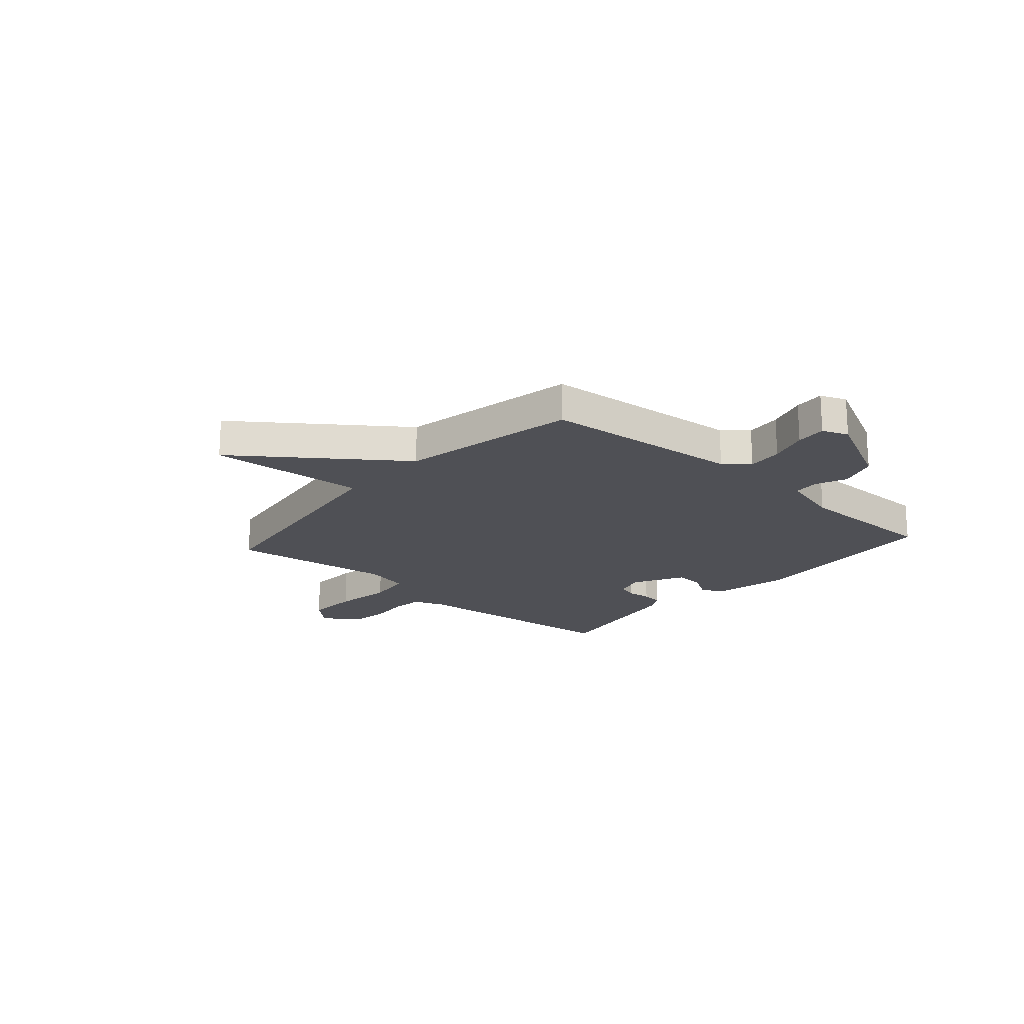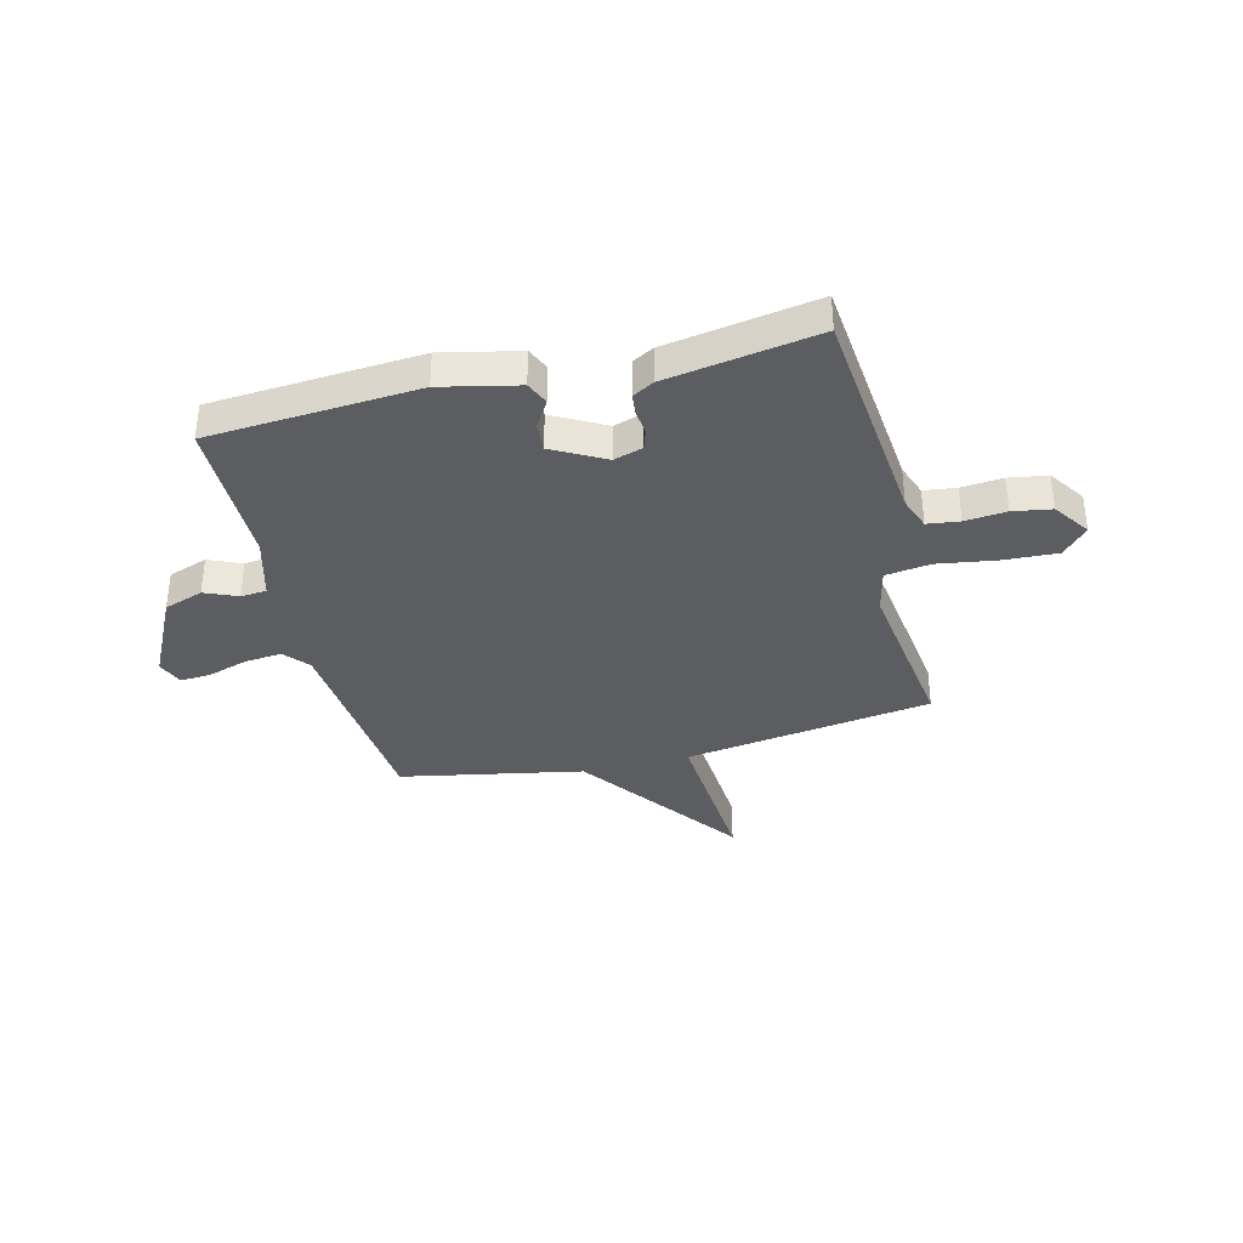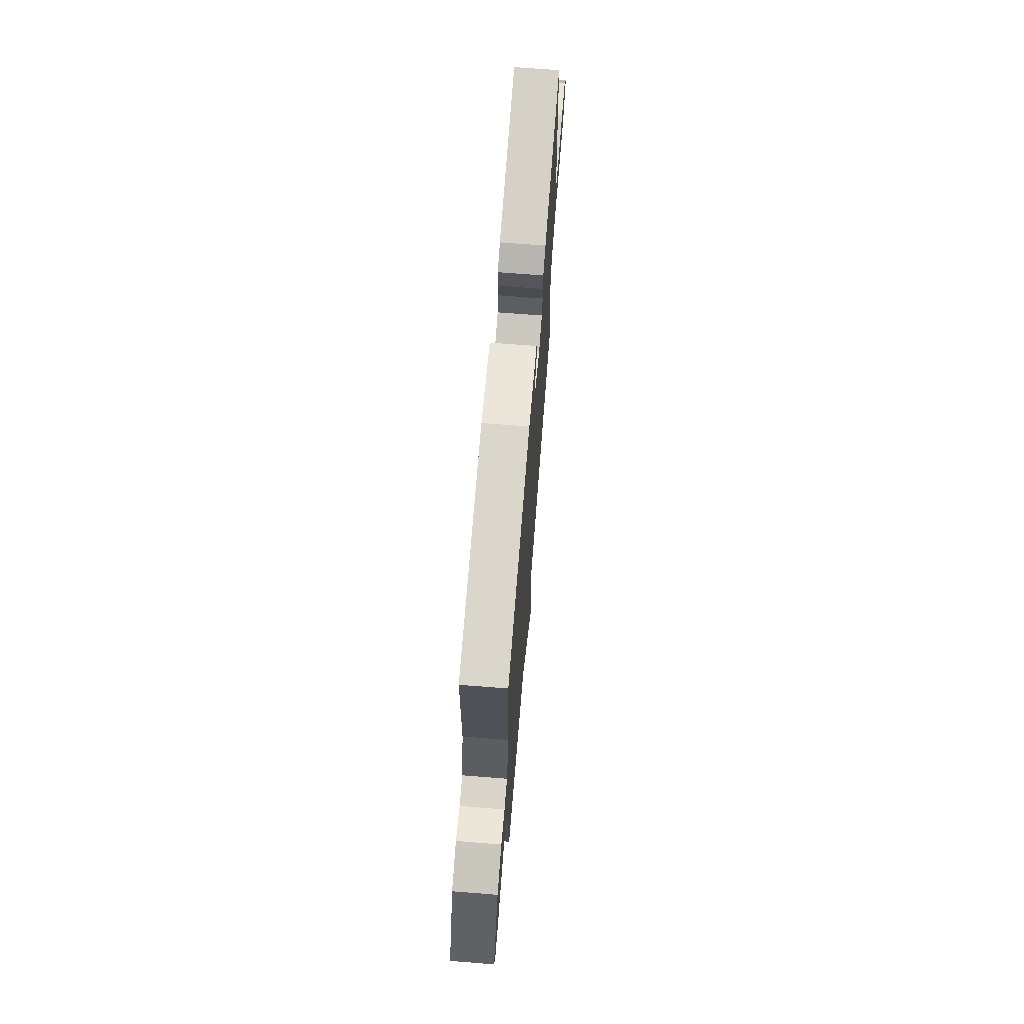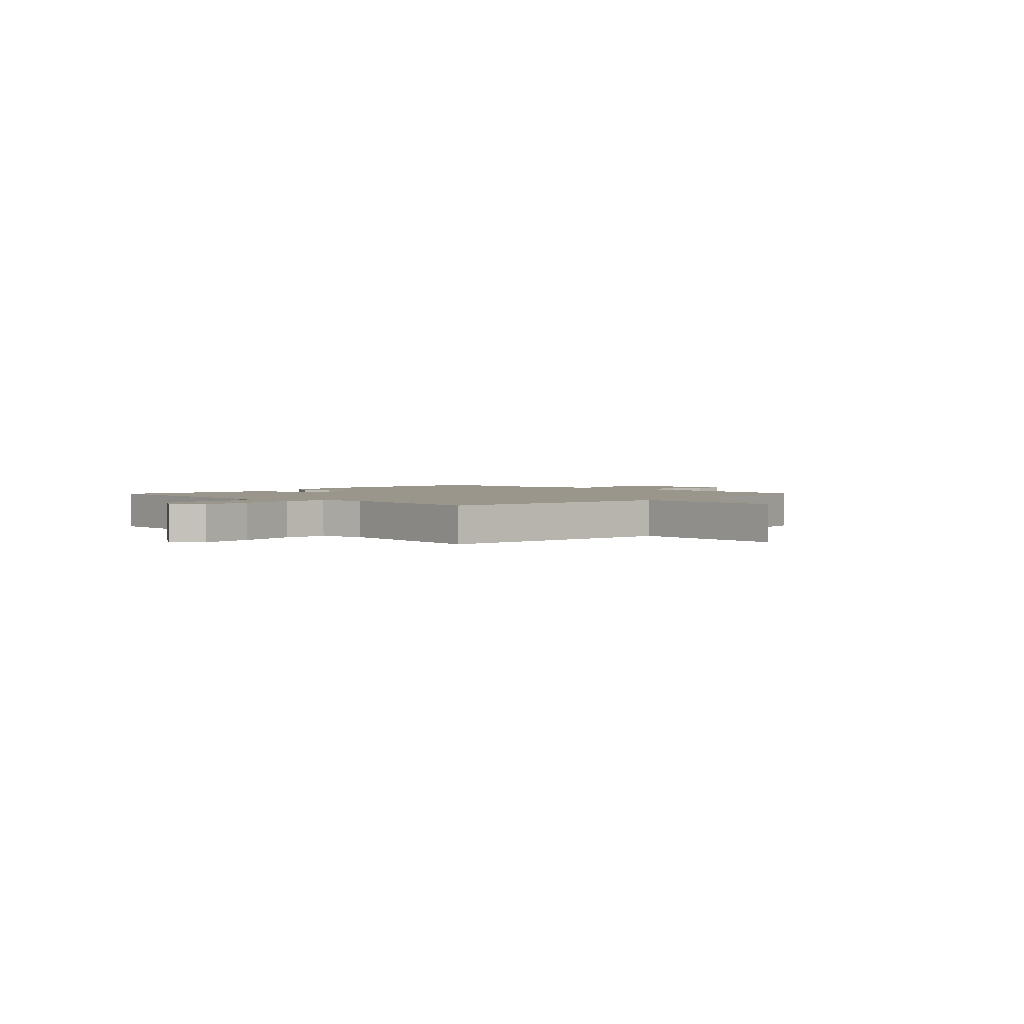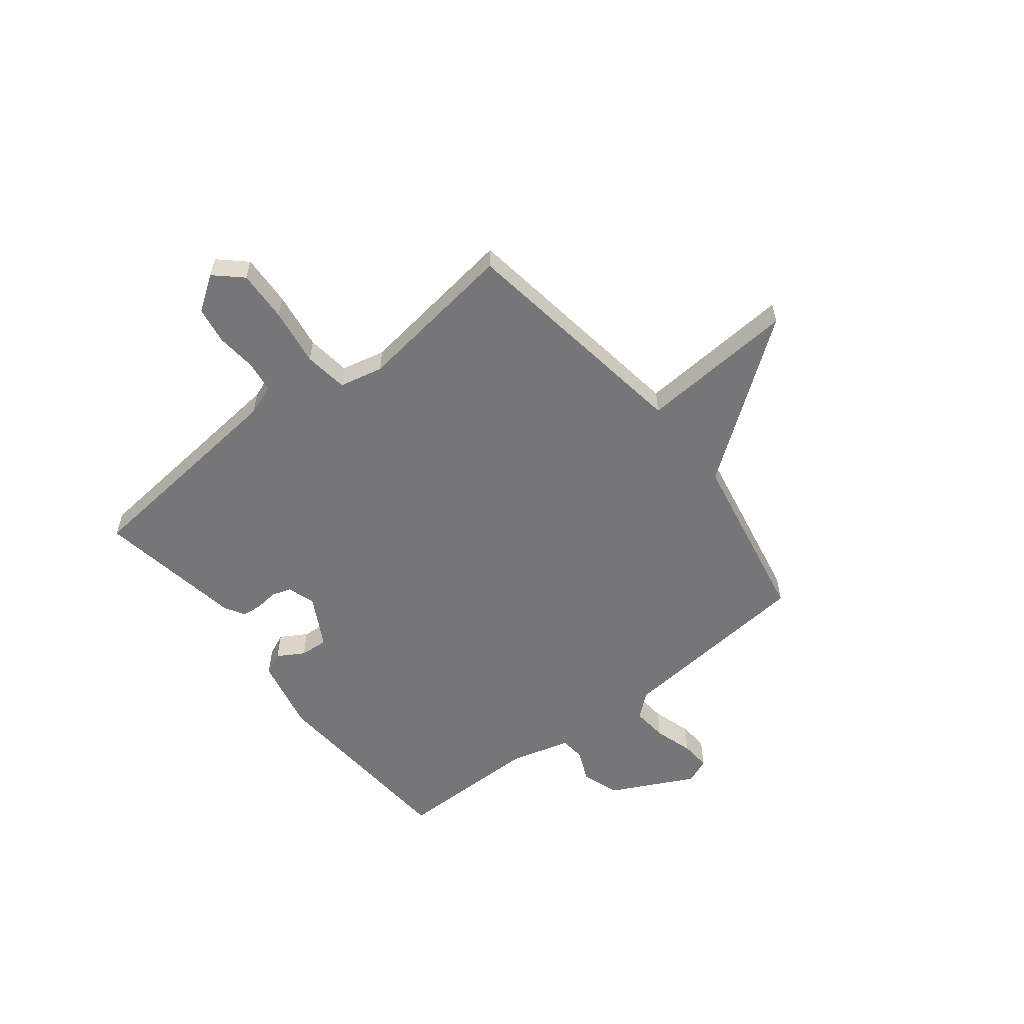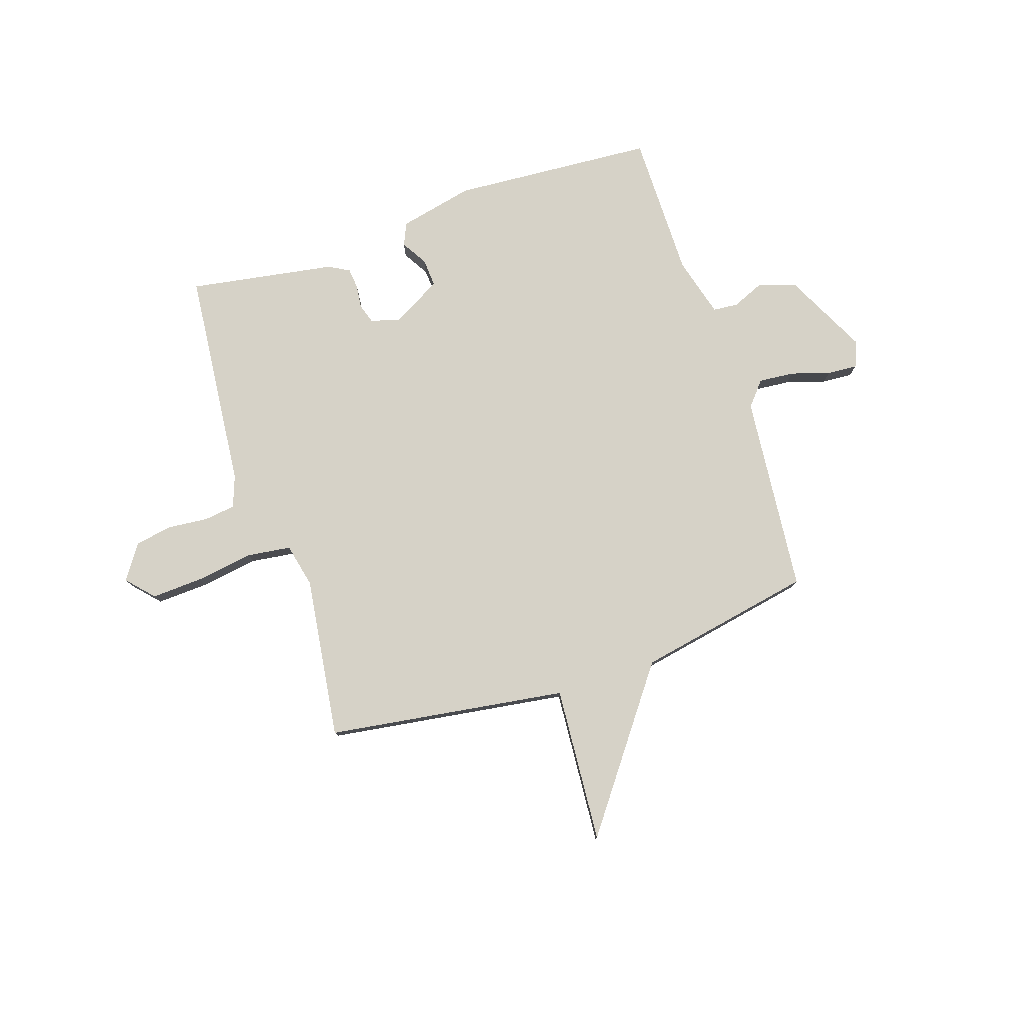
<metadata>
{"format":"obj","ext":"obj","renderer":"f3d","projection":"perspective","resolution":1024,"background":"white","views":[{"elev":-19.4,"azim":-131.4,"up":"+Y"},{"elev":-36.2,"azim":14.1,"up":"+Y"},{"elev":69.7,"azim":-85.5,"up":"+Z"},{"elev":2.3,"azim":133.5,"up":"+Y"},{"elev":-56.9,"azim":128.2,"up":"+Y"},{"elev":78.6,"azim":161.8,"up":"+Y"}]}
</metadata>
<code>
v -0.5 0.07 -0.5
v -0.535 0.07 -0.118
v -0.574 0.07 -0.072
v -0.642 0.07 -0.078
v -0.717 0.07 -0.101
v -0.775 0.07 -0.105
v -0.795 0.07 -0.056
v -0.715 0.07 0.103
v -0.642 0.07 0.128
v -0.581 0.07 0.102
v -0.533 0.07 0.106
v -0.501 0.07 0.221
v -0.5 0.07 0.5
v -0.111 0.07 0.526
v 0.032 0.07 0.494
v 0.051 0.07 0.451
v 0.021 0.07 0.401
v 0.017 0.07 0.347
v 0.114 0.07 0.294
v 0.168 0.07 0.311
v 0.18 0.07 0.348
v 0.175 0.07 0.393
v 0.179 0.07 0.432
v 0.219 0.07 0.454
v 0.5 0.07 0.5
v 0.541 0.07 0.076
v 0.563 0.07 0.016
v 0.623 0.07 0.008
v 0.7 0.07 0.015
v 0.772 0.07 0.003
v 0.818 0.07 -0.064
v 0.771 0.07 -0.115
v 0.672 0.07 -0.11
v 0.561 0.07 -0.093
v 0.477 0.07 -0.104
v 0.458 0.07 -0.188
v 0.5 0.07 -0.5
v 0.039 0.07 -0.566
v 0.06 0.07 -0.866
v -0.161 0.07 -0.566
v -0.5 0 -0.5
v -0.535 0 -0.118
v -0.574 0 -0.072
v -0.642 0 -0.078
v -0.717 0 -0.101
v -0.775 0 -0.105
v -0.795 0 -0.056
v -0.715 0 0.103
v -0.642 0 0.128
v -0.581 0 0.102
v -0.533 0 0.106
v -0.501 0 0.221
v -0.5 0 0.5
v -0.111 0 0.526
v 0.032 0 0.494
v 0.051 0 0.451
v 0.021 0 0.401
v 0.017 0 0.347
v 0.114 0 0.294
v 0.168 0 0.311
v 0.18 0 0.348
v 0.175 0 0.393
v 0.179 0 0.432
v 0.219 0 0.454
v 0.5 0 0.5
v 0.541 0 0.076
v 0.563 0 0.016
v 0.623 0 0.008
v 0.7 0 0.015
v 0.772 0 0.003
v 0.818 0 -0.064
v 0.771 0 -0.115
v 0.672 0 -0.11
v 0.561 0 -0.093
v 0.477 0 -0.104
v 0.458 0 -0.188
v 0.5 0 -0.5
v 0.039 0 -0.566
v 0.06 0 -0.866
v -0.161 0 -0.566
f 38 39 40
f 40 1 2
f 38 40 2
f 37 38 2
f 36 37 2
f 35 36 2 3
f 34 35 3
f 32 33 34
f 31 32 34
f 30 31 34
f 29 30 34
f 28 29 34
f 27 28 34 3
f 26 27 3
f 24 25 26
f 23 24 26
f 22 23 26
f 21 22 26
f 20 21 26
f 26 3 4
f 20 26 4
f 19 20 4
f 5 6 7
f 4 5 7
f 19 4 7
f 18 19 7
f 17 18 7
f 15 16 17
f 14 15 17
f 13 14 17
f 12 13 17
f 11 12 17
f 11 17 7
f 10 11 7
f 7 8 9 10
f 80 79 78
f 42 41 80
f 42 80 78
f 42 78 77
f 42 77 76
f 43 42 76 75
f 43 75 74
f 74 73 72
f 74 72 71
f 74 71 70
f 74 70 69
f 74 69 68
f 43 74 68 67
f 43 67 66
f 66 65 64
f 66 64 63
f 66 63 62
f 66 62 61
f 66 61 60
f 44 43 66
f 44 66 60
f 44 60 59
f 47 46 45
f 47 45 44
f 47 44 59
f 47 59 58
f 47 58 57
f 57 56 55
f 57 55 54
f 57 54 53
f 57 53 52
f 57 52 51
f 47 57 51
f 47 51 50
f 50 49 48 47
f 1 41 42 2
f 2 42 43 3
f 3 43 44 4
f 4 44 45 5
f 5 45 46 6
f 6 46 47 7
f 7 47 48 8
f 8 48 49 9
f 9 49 50 10
f 10 50 51 11
f 11 51 52 12
f 12 52 53 13
f 13 53 54 14
f 14 54 55 15
f 15 55 56 16
f 16 56 57 17
f 17 57 58 18
f 18 58 59 19
f 19 59 60 20
f 20 60 61 21
f 21 61 62 22
f 22 62 63 23
f 23 63 64 24
f 24 64 65 25
f 25 65 66 26
f 26 66 67 27
f 27 67 68 28
f 28 68 69 29
f 29 69 70 30
f 30 70 71 31
f 31 71 72 32
f 32 72 73 33
f 33 73 74 34
f 34 74 75 35
f 35 75 76 36
f 36 76 77 37
f 37 77 78 38
f 38 78 79 39
f 39 79 80 40
f 40 80 41 1

</code>
